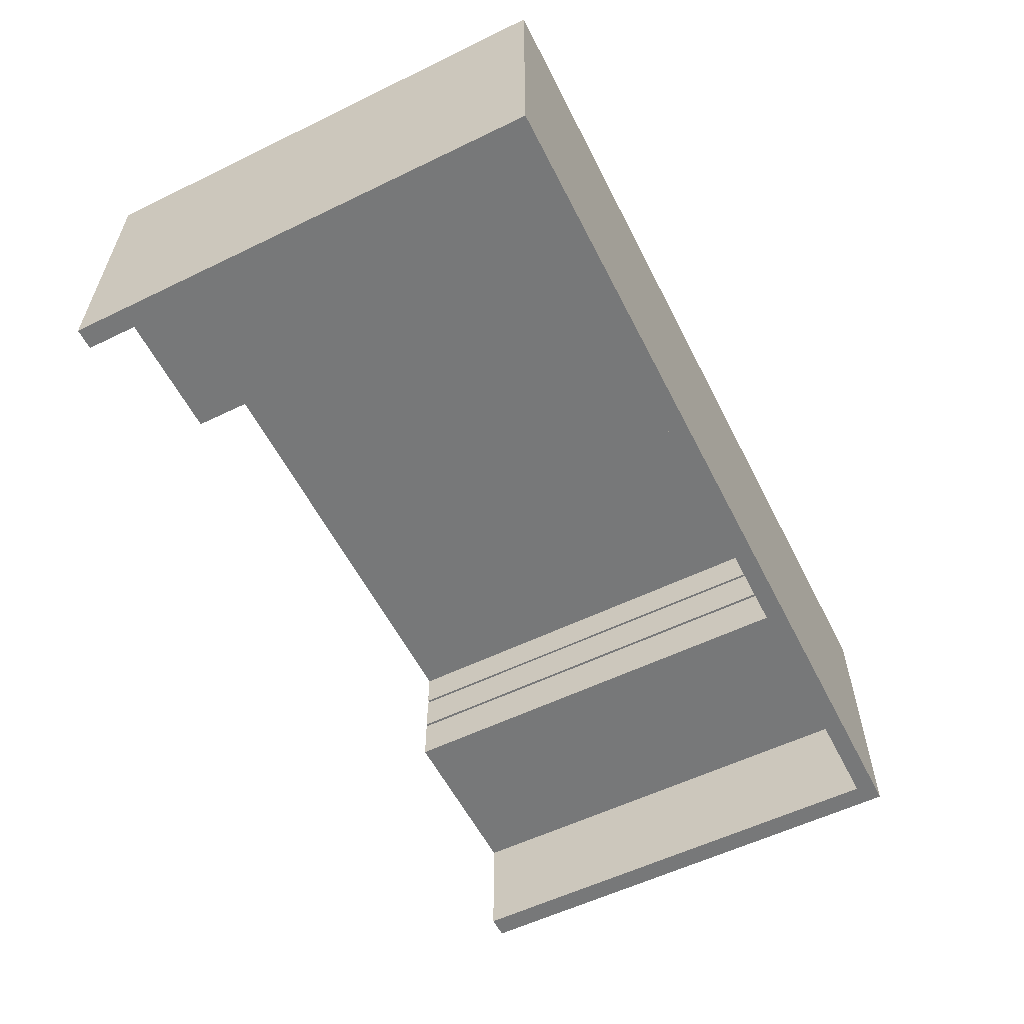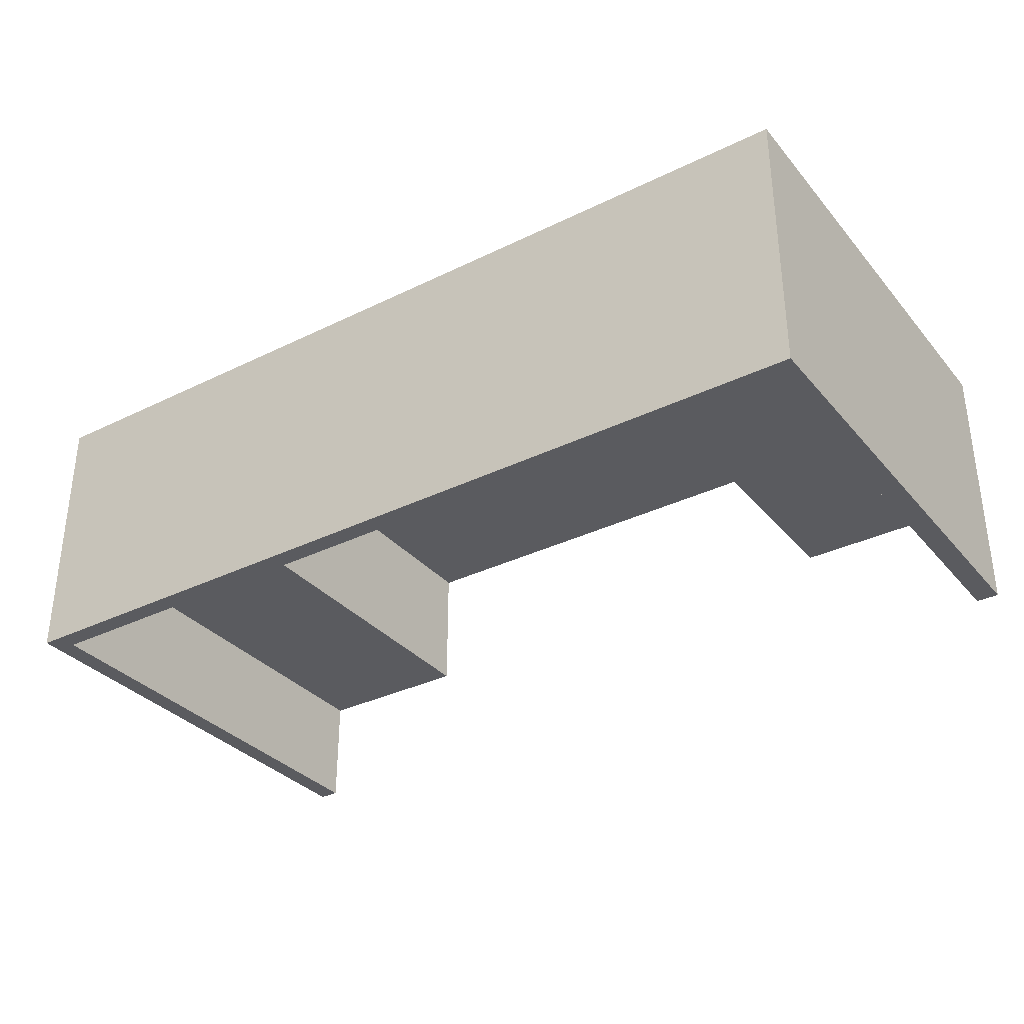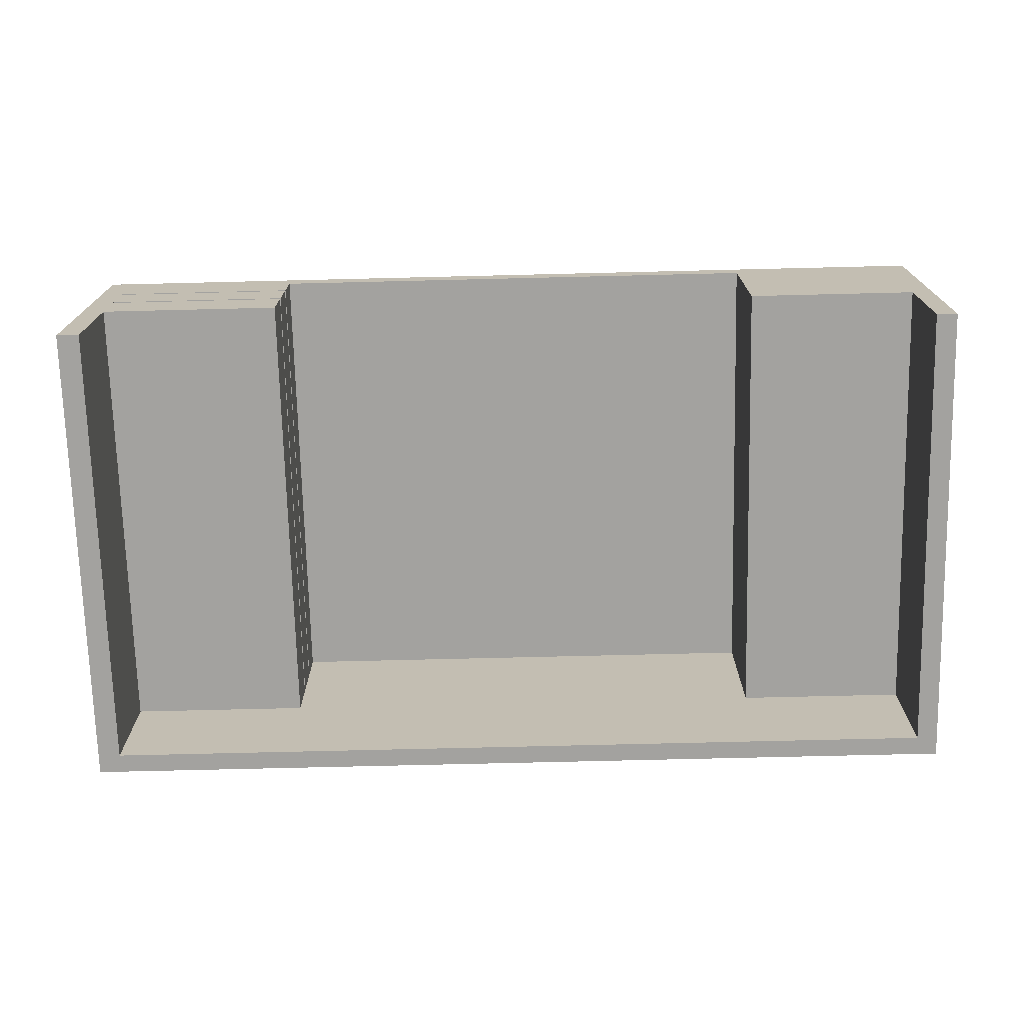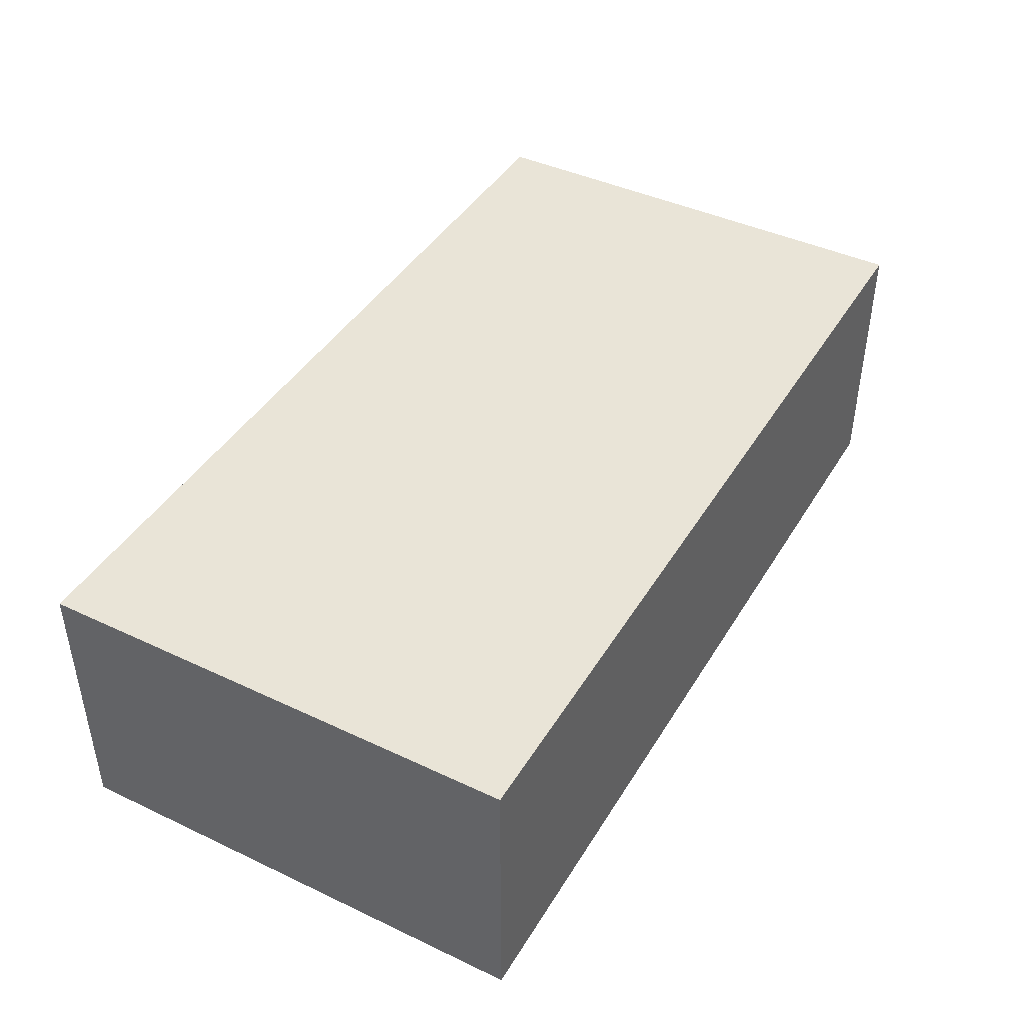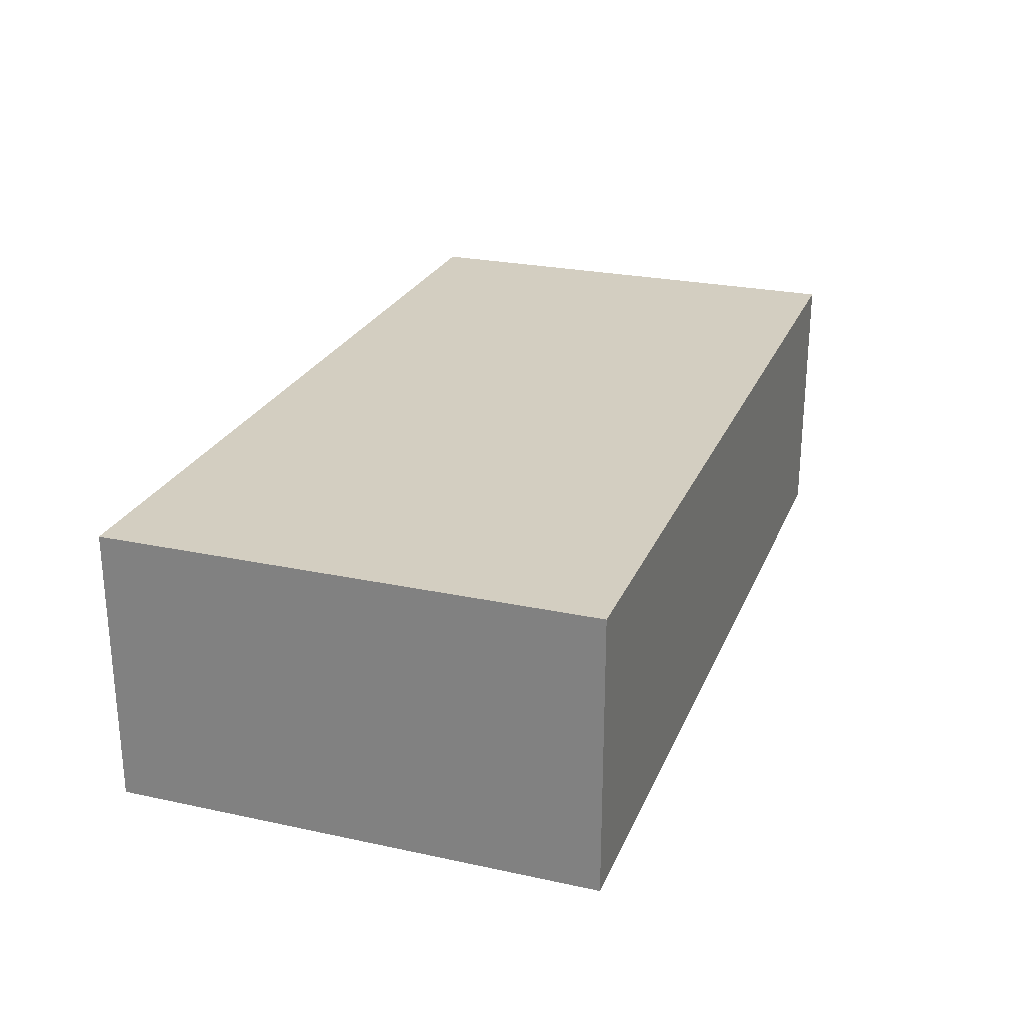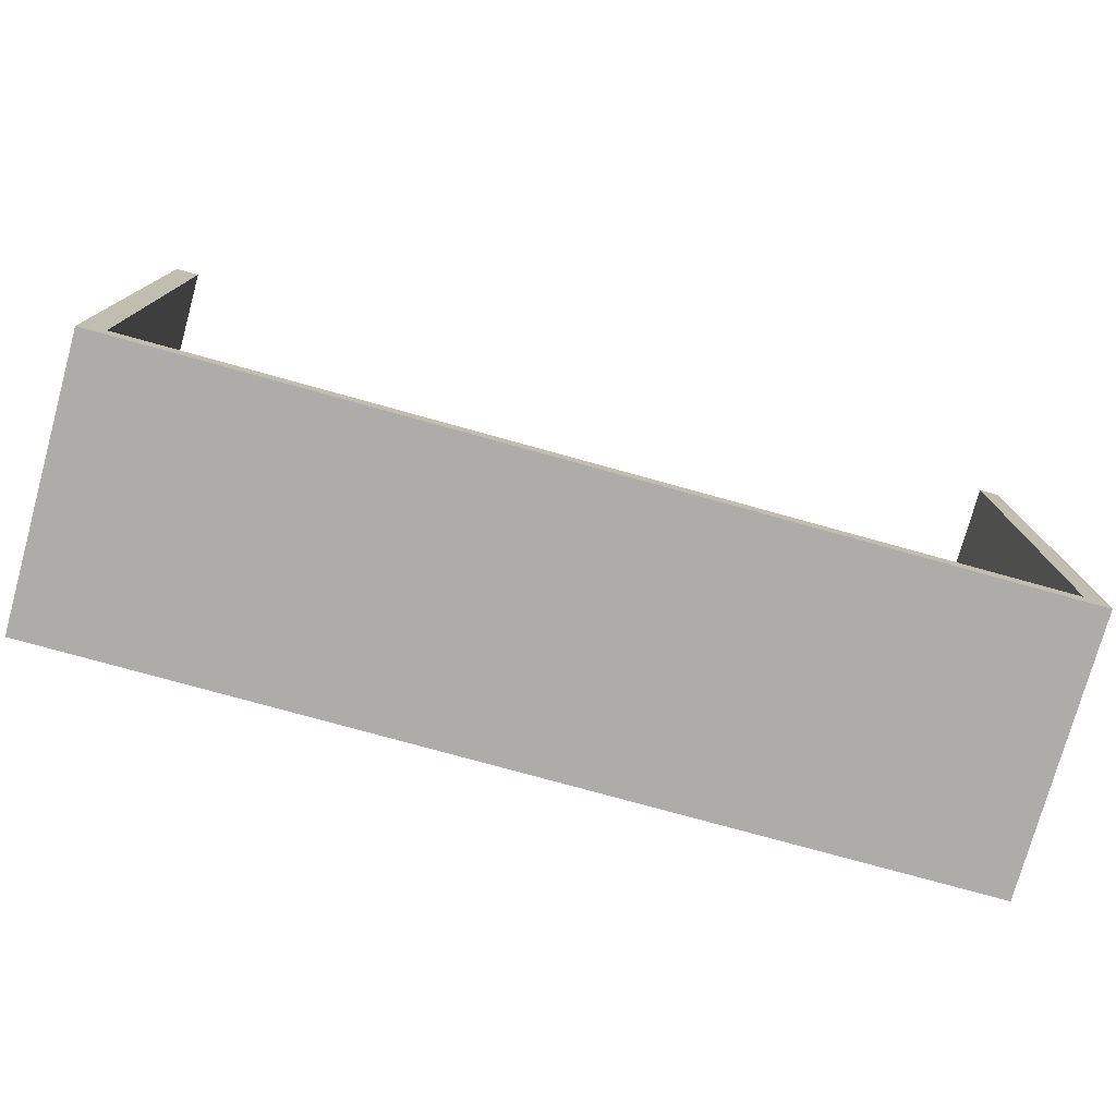
<metadata>
{"format":"obj","ext":"obj","renderer":"f3d","projection":"perspective","resolution":1024,"background":"white","views":[{"elev":-57.4,"azim":116.7,"up":"+Y"},{"elev":-33.4,"azim":-146.2,"up":"+Y"},{"elev":-72.4,"azim":1.4,"up":"+Y"},{"elev":42.9,"azim":119.2,"up":"+Y"},{"elev":25.1,"azim":109.2,"up":"+Y"},{"elev":-76.7,"azim":-15.5,"up":"+Z"}]}
</metadata>
<code>
o Desk
v -3.159 -0.4033 1.65
v -3.159 -0.2604 1.65
v -3.159 -0.4033 -1.587
v -3.159 -0.2604 -1.587
v 2.916 -0.4033 1.65
v 2.916 -0.2604 1.65
v 2.916 -0.2604 -1.587
v -3.006 -0.4033 -1.587
v -3.006 -0.2604 -1.587
v -3.006 -0.4033 1.65
v -3.006 -0.2604 1.65
v 2.776 -0.2604 -1.587
v 2.776 -0.4033 1.65
v 2.776 -0.2604 1.65
v -3.159 -0.2604 -1.459
v 2.916 -0.4033 -1.459
v 2.916 -0.2604 -1.459
v -3.006 -0.2604 -1.459
v 2.776 -0.2604 -1.459
v -3.159 -0.4033 -1.459
v 2.916 -0.4033 -1.587
v 2.776 -0.4033 -1.587
v -3.006 -0.4033 -1.459
v 2.776 -0.4033 -1.459
v -3.159 -2.117 -1.459
v -3.159 -2.117 1.65
v -3.006 -2.117 -1.587
v -3.159 -2.117 -1.587
v 2.916 -2.117 -1.459
v 2.916 -2.117 -1.587
v 2.776 -2.117 1.65
v 2.916 -2.117 1.65
v 2.776 -2.117 -1.587
v -3.006 -2.117 1.65
v -3.006 -2.117 -1.459
v 2.776 -2.117 -1.459
v -1.78 -0.4033 -1.587
v -1.78 -0.2604 1.65
v -1.78 -0.2604 -1.587
v -1.78 -0.4033 -1.459
v -1.78 -0.2604 -1.459
v -1.78 -2.117 -1.587
v -1.78 -2.117 -1.459
v 1.63 -0.2604 -1.587
v 1.63 -0.4033 1.65
v 1.63 -0.2604 -1.459
v 1.63 -0.2604 1.65
v 1.63 -0.4033 -1.459
v 1.63 -0.4033 -1.587
v 1.63 -2.117 -1.587
v 1.63 -2.117 -1.459
v -3.006 -1.328 -1.459
v 1.63 -1.328 1.65
v 2.776 -1.328 1.65
v 2.776 -1.328 -1.459
v -1.78 -1.328 -1.459
v -1.78 -1.328 1.65
v 1.63 -1.328 -1.459
v -1.78 -0.6688 -1.459
v -1.78 -0.6922 -1.459
v -1.78 -0.9786 -1.459
v -1.78 -1.003 -1.459
v -3.006 -1.003 -1.459
v -3.006 -0.9786 -1.459
v -3.006 -0.6922 -1.459
v -3.006 -0.6688 -1.459
v -1.78 -0.6688 1.65
v -1.78 -0.9786 1.65
v -1.78 -1.003 1.65
v -3.006 -1.003 1.65
v -3.006 -0.6922 1.65
v -1.818 -0.6688 -1.531
v -1.818 -0.6922 -1.531
v -1.818 -0.9786 -1.531
v -1.818 -1.003 -1.531
v -1.818 -0.6688 1.578
v -1.818 -0.6922 1.578
v -1.818 -0.9786 1.578
v -1.818 -1.003 1.578
v -3.045 -1.003 1.578
v -3.045 -0.9786 1.578
v -3.045 -0.6922 1.578
v -3.045 -0.6688 1.578
v -1.78 -0.4033 1.65
v -3.006 -1.328 1.65
v -3.006 -0.6688 1.65
v -1.78 -0.6922 1.65
v -3.006 -0.9786 1.65
f 20 15 4 3
f 22 12 7 21
f 16 17 6 5
f 10 11 2 1
f 18 15 2 11
f 41 18 11 38
f 84 38 11 10
f 3 4 9 8
f 5 6 14 13
f 17 19 14 6
f 45 48 58 53
f 49 44 12 22
f 7 12 19 17
f 39 9 18 41
f 9 4 15 18
f 21 7 17 16
f 1 2 15 20
f 13 24 36 31
f 3 8 27 28
f 49 22 33 50
f 22 21 30 33
f 1 20 25 26
f 36 29 32 31
f 25 35 34 26
f 50 33 36 51
f 28 27 35 25
f 33 30 29 36
f 10 1 26 34
f 21 16 29 30
f 20 3 28 25
f 23 10 34 35
f 40 23 35 43
f 5 13 31 32
f 16 5 32 29
f 48 40 43 51
f 27 42 43 35
f 8 37 42 27
f 44 39 41 46
f 8 9 39 37
f 63 62 56 52
f 45 47 38 84
f 46 41 38 47
f 19 46 47 14
f 13 14 47 45
f 12 44 46 19
f 24 48 51 36
f 42 50 51 43
f 37 49 50 42
f 37 39 44 49
f 40 48 45 84
f 58 55 54 53
f 52 56 57 85
f 62 69 57 56
f 13 45 53 54
f 70 63 52 85
f 24 13 54 55
f 48 24 55 58
f 67 86 83 76
f 61 68 78 74
f 10 23 66 86
f 86 66 65 71
f 71 65 64 88
f 88 64 63 70
f 40 84 67 59
f 70 69 79 80
f 60 87 68 61
f 86 71 82 83
f 23 40 59 66
f 66 59 60 65
f 65 60 61 64
f 64 61 62 63
f 76 83 82 77
f 78 81 80 79
f 72 76 77 73
f 74 78 79 75
f 88 70 80 81
f 62 61 74 75
f 69 62 75 79
f 71 87 77 82
f 59 67 76 72
f 60 59 72 73
f 68 88 81 78
f 87 60 73 77
f 69 70 85 57
f 84 10 86 67
f 87 71 88 68

</code>
